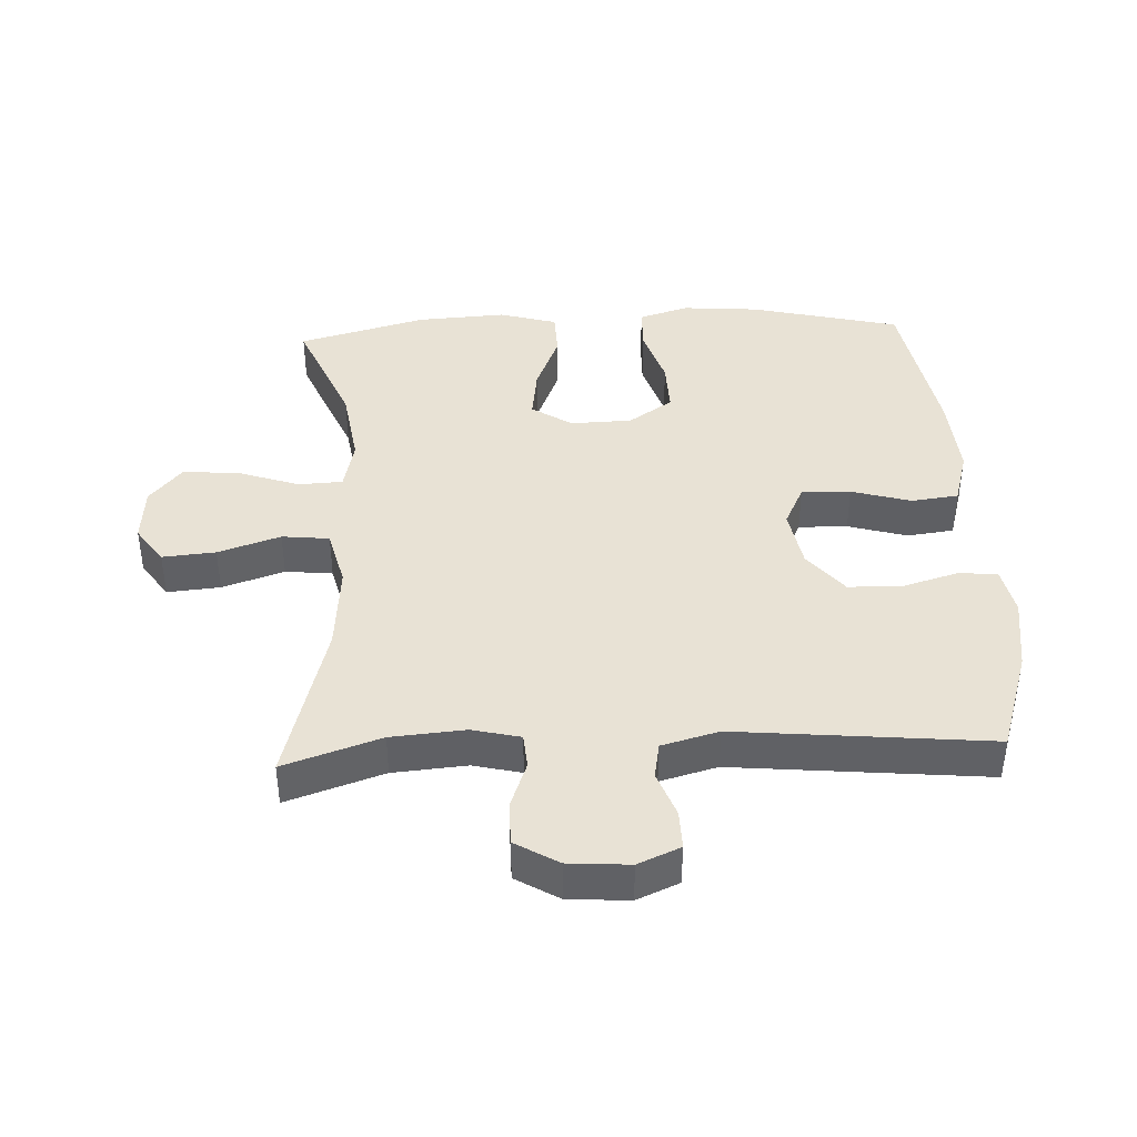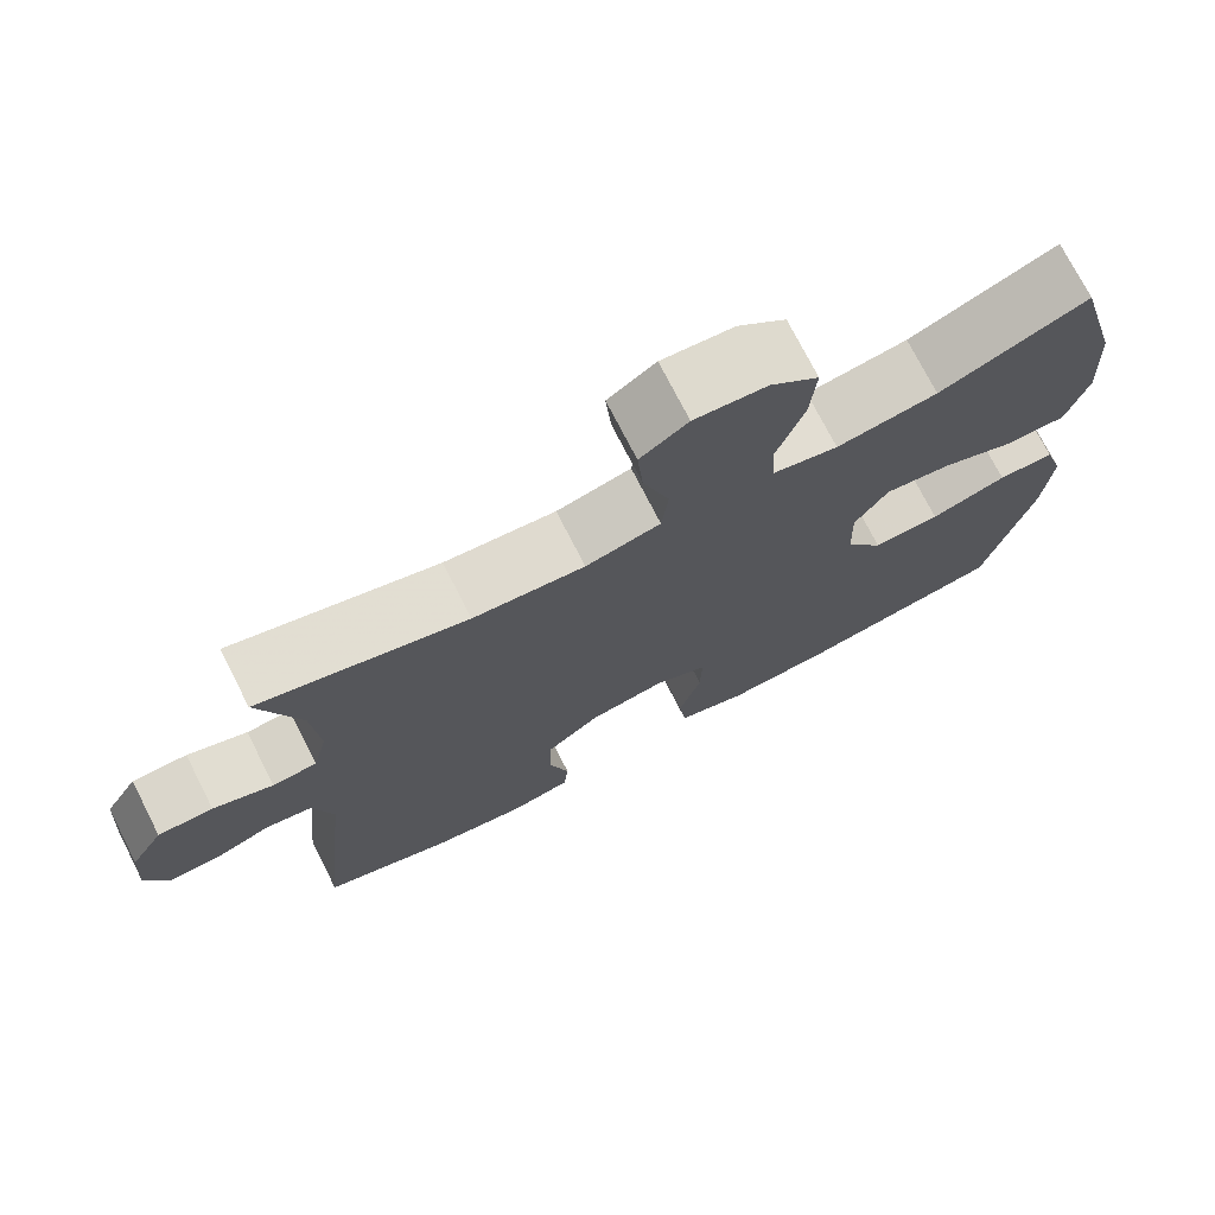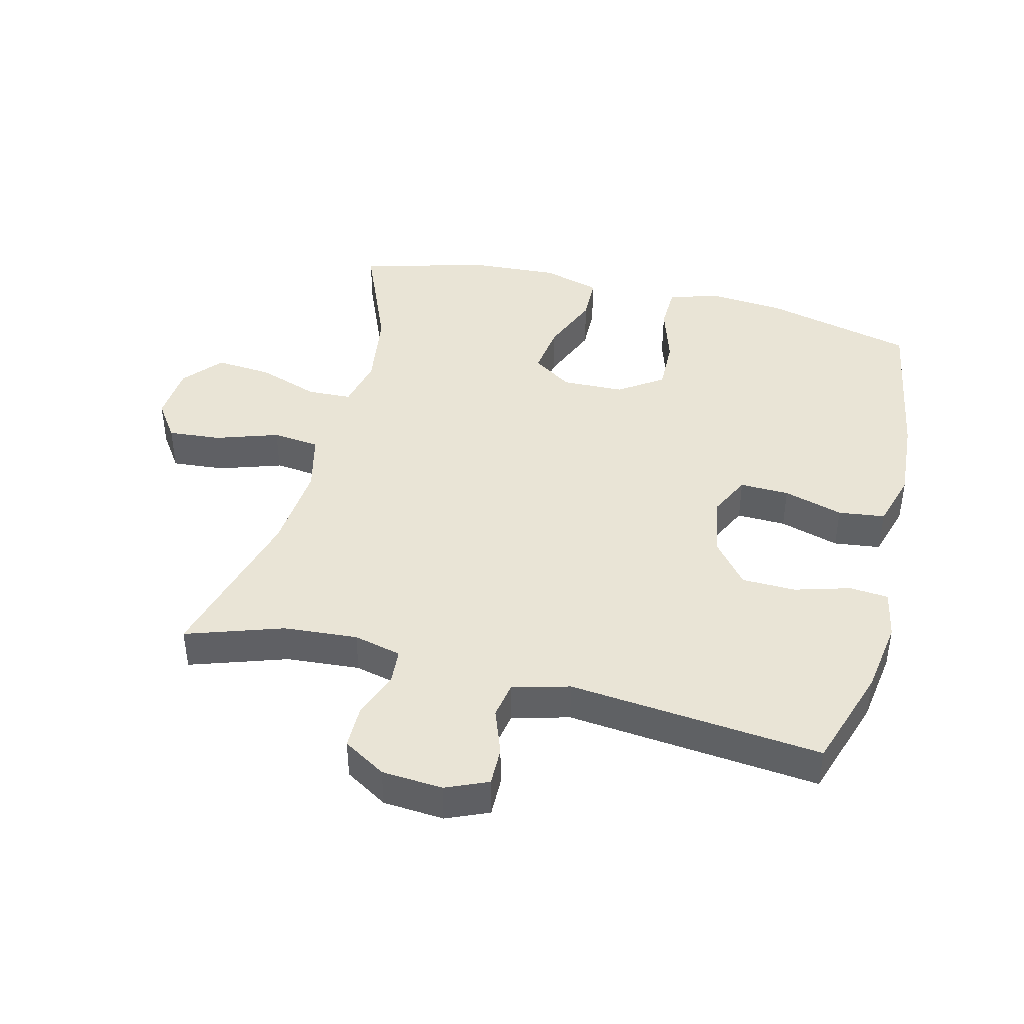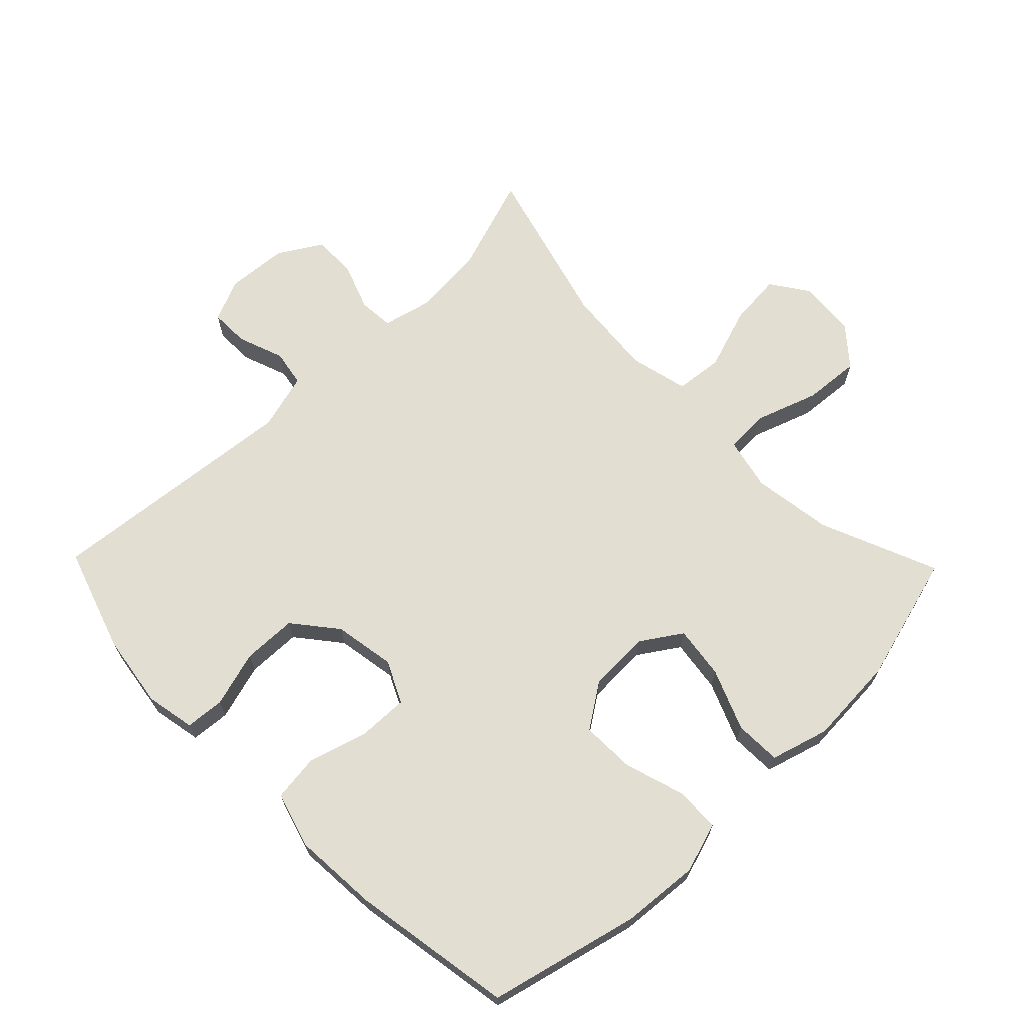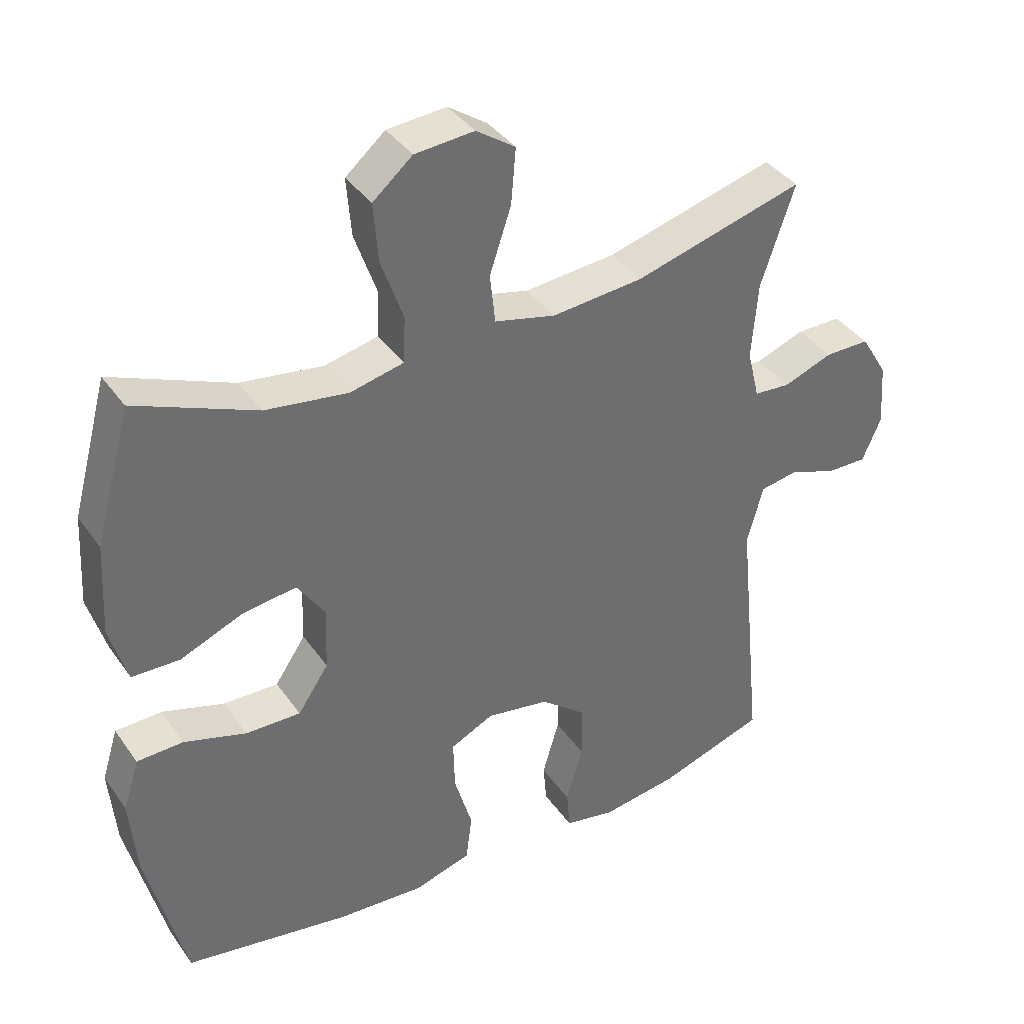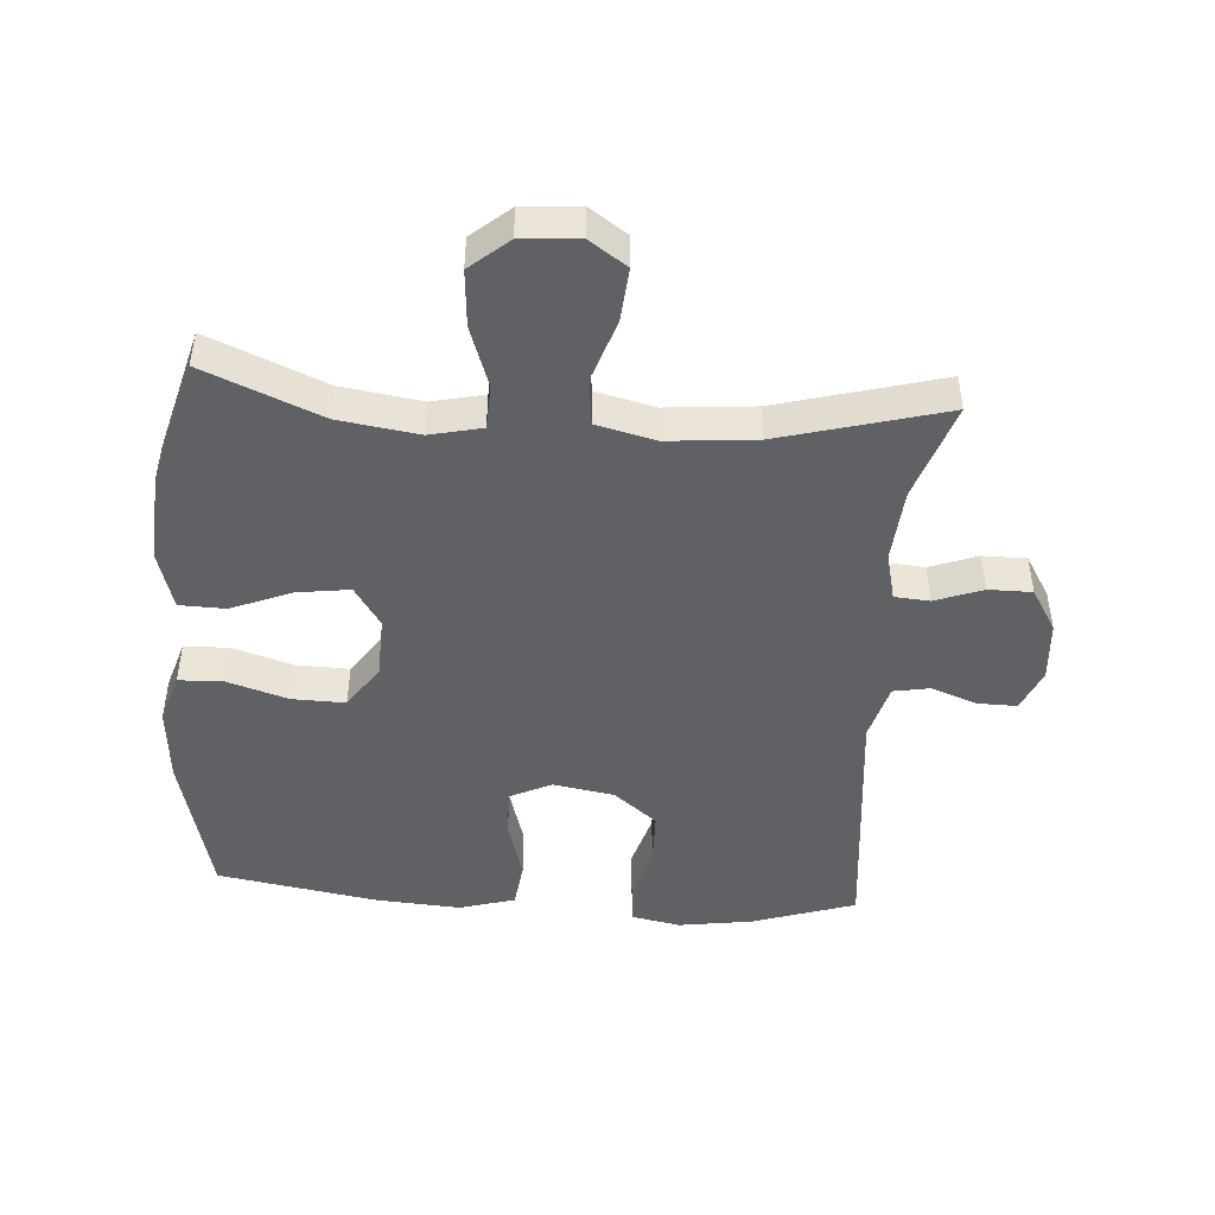
<metadata>
{"format":"obj","ext":"obj","renderer":"f3d","projection":"perspective","resolution":1024,"background":"white","views":[{"elev":40.7,"azim":87.2,"up":"+Y"},{"elev":73.9,"azim":153.0,"up":"+Z"},{"elev":42.6,"azim":104.1,"up":"+Y"},{"elev":67.6,"azim":-134.2,"up":"+Y"},{"elev":38.3,"azim":-31.1,"up":"+Z"},{"elev":-46.7,"azim":-4.1,"up":"+Y"}]}
</metadata>
<code>
v 0.5 0.07 0.5
v 0.45 0.07 0.351
v 0.441 0.07 0.237
v 0.459 0.07 0.163
v 0.513 0.07 0.159
v 0.586 0.07 0.186
v 0.653 0.07 0.186
v 0.693 0.07 0.12
v 0.7 0.07 0.026
v 0.672 0.07 -0.039
v 0.612 0.07 -0.038
v 0.541 0.07 -0.012
v 0.485 0.07 -0.022
v 0.461 0.07 -0.11
v 0.5 0.07 -0.5
v 0.341 0.07 -0.552
v 0.227 0.07 -0.569
v 0.151 0.07 -0.554
v 0.146 0.07 -0.494
v 0.171 0.07 -0.408
v 0.169 0.07 -0.325
v 0.102 0.07 -0.271
v 0.008 0.07 -0.255
v -0.056 0.07 -0.286
v -0.054 0.07 -0.362
v -0.027 0.07 -0.454
v -0.036 0.07 -0.526
v -0.122 0.07 -0.551
v -0.252 0.07 -0.542
v -0.5 0.07 -0.5
v -0.557 0.07 -0.269
v -0.567 0.07 -0.15
v -0.543 0.07 -0.073
v -0.474 0.07 -0.071
v -0.381 0.07 -0.1
v -0.299 0.07 -0.102
v -0.253 0.07 -0.034
v -0.25 0.07 0.061
v -0.291 0.07 0.123
v -0.372 0.07 0.112
v -0.465 0.07 0.074
v -0.536 0.07 0.076
v -0.562 0.07 0.165
v -0.554 0.07 0.302
v -0.5 0.07 0.5
v -0.32 0.07 0.425
v -0.197 0.07 0.407
v -0.117 0.07 0.425
v -0.114 0.07 0.493
v -0.147 0.07 0.588
v -0.154 0.07 0.675
v -0.095 0.07 0.725
v -0.007 0.07 0.732
v 0.051 0.07 0.692
v 0.044 0.07 0.61
v 0.012 0.07 0.514
v 0.02 0.07 0.441
v 0.111 0.07 0.419
v 0.247 0.07 0.431
v 0.5 0 0.5
v 0.45 0 0.351
v 0.441 0 0.237
v 0.459 0 0.163
v 0.513 0 0.159
v 0.586 0 0.186
v 0.653 0 0.186
v 0.693 0 0.12
v 0.7 0 0.026
v 0.672 0 -0.039
v 0.612 0 -0.038
v 0.541 0 -0.012
v 0.485 0 -0.022
v 0.461 0 -0.11
v 0.5 0 -0.5
v 0.341 0 -0.552
v 0.227 0 -0.569
v 0.151 0 -0.554
v 0.146 0 -0.494
v 0.171 0 -0.408
v 0.169 0 -0.325
v 0.102 0 -0.271
v 0.008 0 -0.255
v -0.056 0 -0.286
v -0.054 0 -0.362
v -0.027 0 -0.454
v -0.036 0 -0.526
v -0.122 0 -0.551
v -0.252 0 -0.542
v -0.5 0 -0.5
v -0.557 0 -0.269
v -0.567 0 -0.15
v -0.543 0 -0.073
v -0.474 0 -0.071
v -0.381 0 -0.1
v -0.299 0 -0.102
v -0.253 0 -0.034
v -0.25 0 0.061
v -0.291 0 0.123
v -0.372 0 0.112
v -0.465 0 0.074
v -0.536 0 0.076
v -0.562 0 0.165
v -0.554 0 0.302
v -0.5 0 0.5
v -0.32 0 0.425
v -0.197 0 0.407
v -0.117 0 0.425
v -0.114 0 0.493
v -0.147 0 0.588
v -0.154 0 0.675
v -0.095 0 0.725
v -0.007 0 0.732
v 0.051 0 0.692
v 0.044 0 0.61
v 0.012 0 0.514
v 0.02 0 0.441
v 0.111 0 0.419
v 0.247 0 0.431
f 54 55 56
f 53 54 56
f 52 53 56
f 51 52 56
f 50 51 56
f 49 50 56
f 48 49 56 57
f 47 48 57 58
f 44 45 46
f 43 44 46
f 42 43 46
f 41 42 46
f 40 41 46
f 39 40 46 47
f 38 39 47 58
f 33 34 35
f 32 33 35
f 31 32 35
f 30 31 35
f 29 30 35
f 28 29 35
f 27 28 35
f 26 27 35
f 25 26 35
f 24 25 35 36
f 23 24 36 37
f 18 19 20
f 17 18 20
f 16 17 20
f 15 16 20
f 14 15 20
f 13 14 20 21
f 10 11 12
f 9 10 12
f 8 9 12
f 7 8 12
f 6 7 12
f 5 6 12
f 4 5 12 13
f 13 21 22
f 4 13 22
f 3 4 22
f 59 1 2
f 38 58 59
f 37 38 59
f 23 37 59
f 22 23 59
f 3 22 59
f 2 3 59
f 115 114 113
f 115 113 112
f 115 112 111
f 115 111 110
f 115 110 109
f 115 109 108
f 116 115 108 107
f 117 116 107 106
f 105 104 103
f 105 103 102
f 105 102 101
f 105 101 100
f 105 100 99
f 106 105 99 98
f 117 106 98 97
f 94 93 92
f 94 92 91
f 94 91 90
f 94 90 89
f 94 89 88
f 94 88 87
f 94 87 86
f 94 86 85
f 94 85 84
f 95 94 84 83
f 96 95 83 82
f 79 78 77
f 79 77 76
f 79 76 75
f 79 75 74
f 79 74 73
f 80 79 73 72
f 71 70 69
f 71 69 68
f 71 68 67
f 71 67 66
f 71 66 65
f 71 65 64
f 72 71 64 63
f 81 80 72
f 81 72 63
f 81 63 62
f 61 60 118
f 118 117 97
f 118 97 96
f 118 96 82
f 118 82 81
f 118 81 62
f 118 62 61
f 1 60 61 2
f 2 61 62 3
f 3 62 63 4
f 4 63 64 5
f 5 64 65 6
f 6 65 66 7
f 7 66 67 8
f 8 67 68 9
f 9 68 69 10
f 10 69 70 11
f 11 70 71 12
f 12 71 72 13
f 13 72 73 14
f 14 73 74 15
f 15 74 75 16
f 16 75 76 17
f 17 76 77 18
f 18 77 78 19
f 19 78 79 20
f 20 79 80 21
f 21 80 81 22
f 22 81 82 23
f 23 82 83 24
f 24 83 84 25
f 25 84 85 26
f 26 85 86 27
f 27 86 87 28
f 28 87 88 29
f 29 88 89 30
f 30 89 90 31
f 31 90 91 32
f 32 91 92 33
f 33 92 93 34
f 34 93 94 35
f 35 94 95 36
f 36 95 96 37
f 37 96 97 38
f 38 97 98 39
f 39 98 99 40
f 40 99 100 41
f 41 100 101 42
f 42 101 102 43
f 43 102 103 44
f 44 103 104 45
f 45 104 105 46
f 46 105 106 47
f 47 106 107 48
f 48 107 108 49
f 49 108 109 50
f 50 109 110 51
f 51 110 111 52
f 52 111 112 53
f 53 112 113 54
f 54 113 114 55
f 55 114 115 56
f 56 115 116 57
f 57 116 117 58
f 58 117 118 59
f 59 118 60 1

</code>
